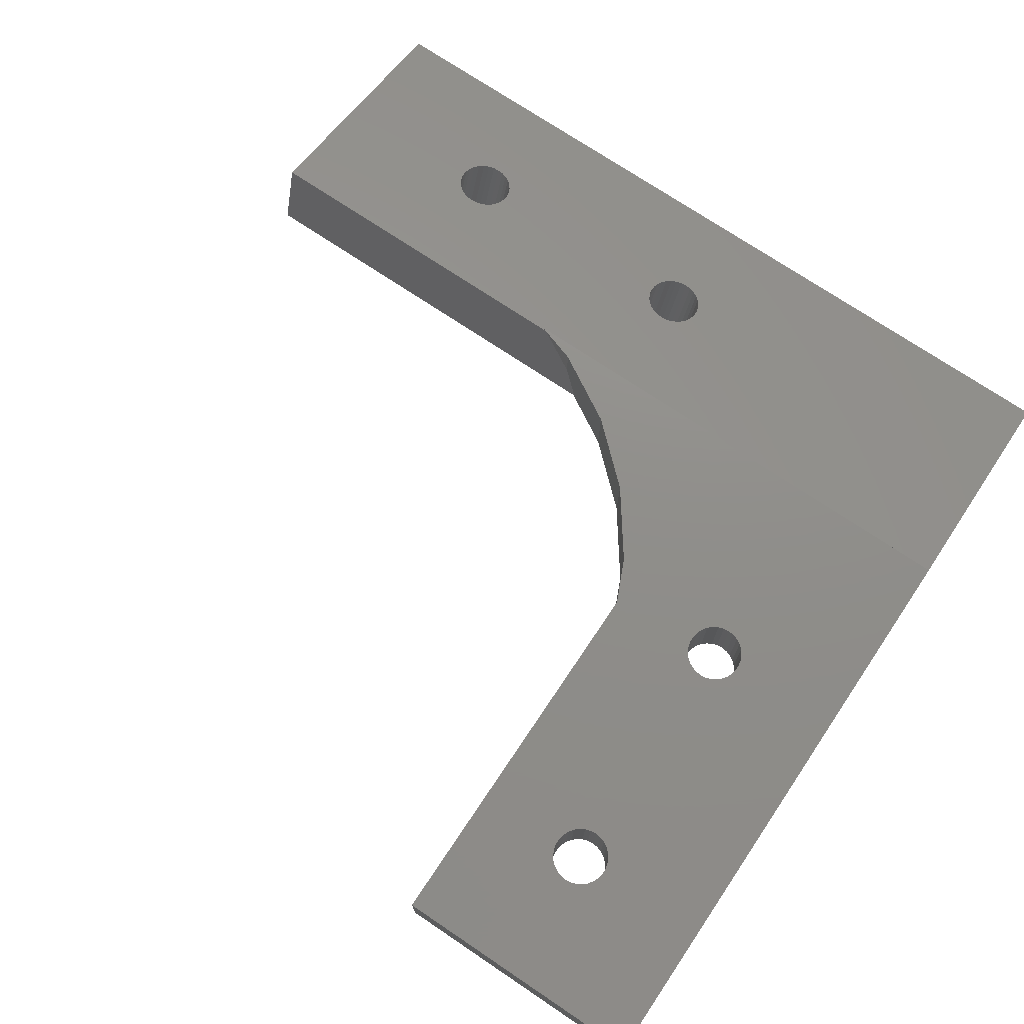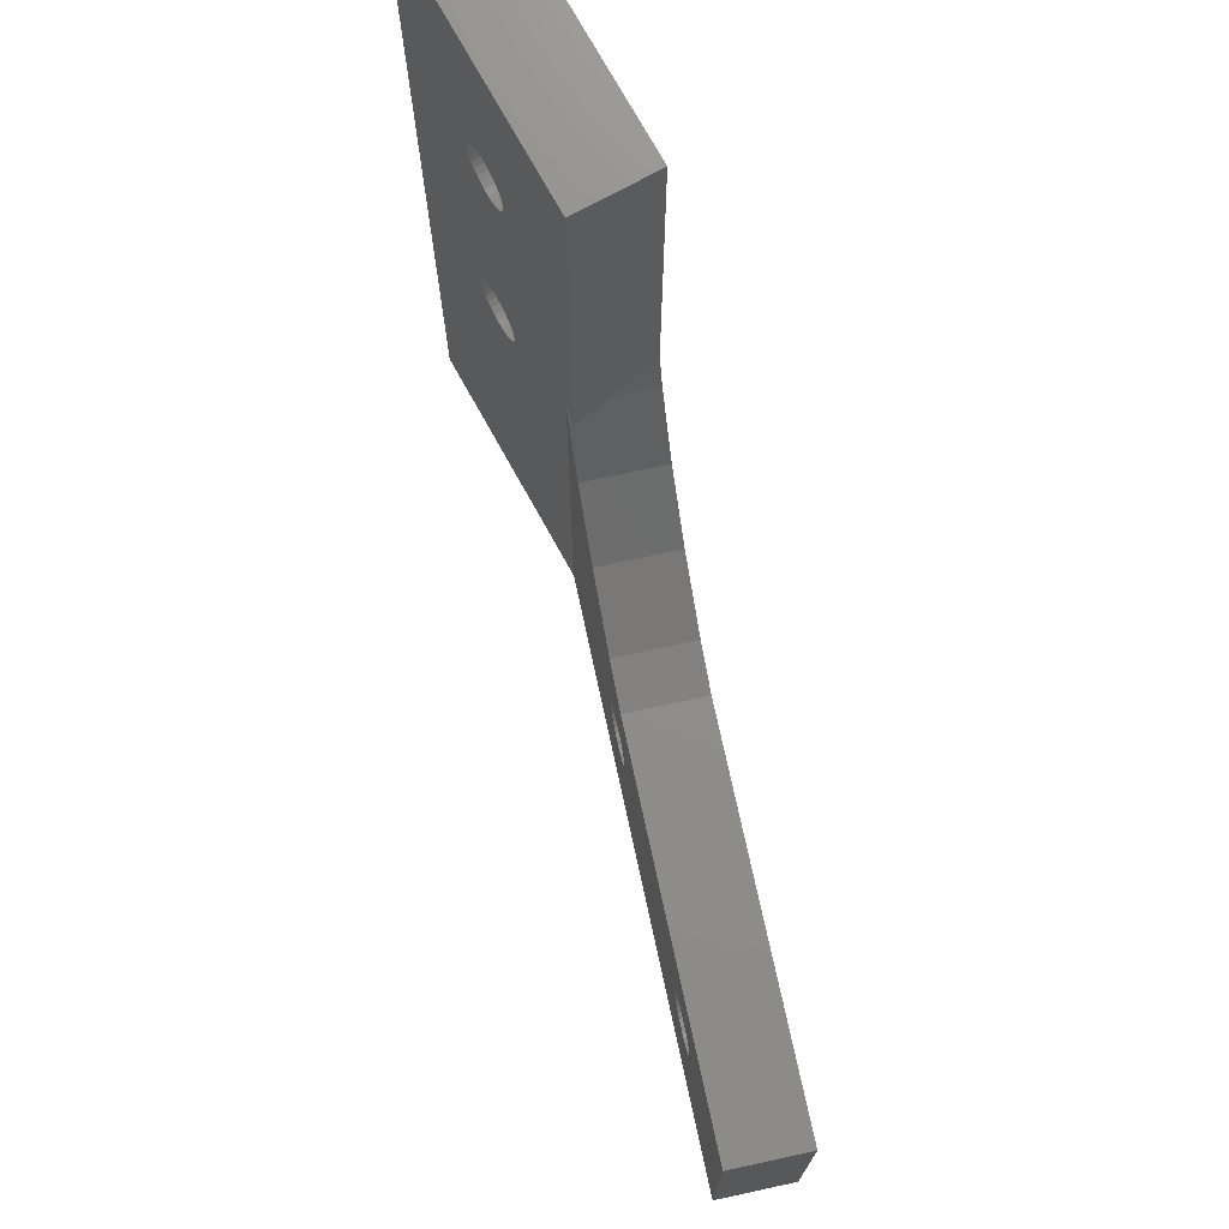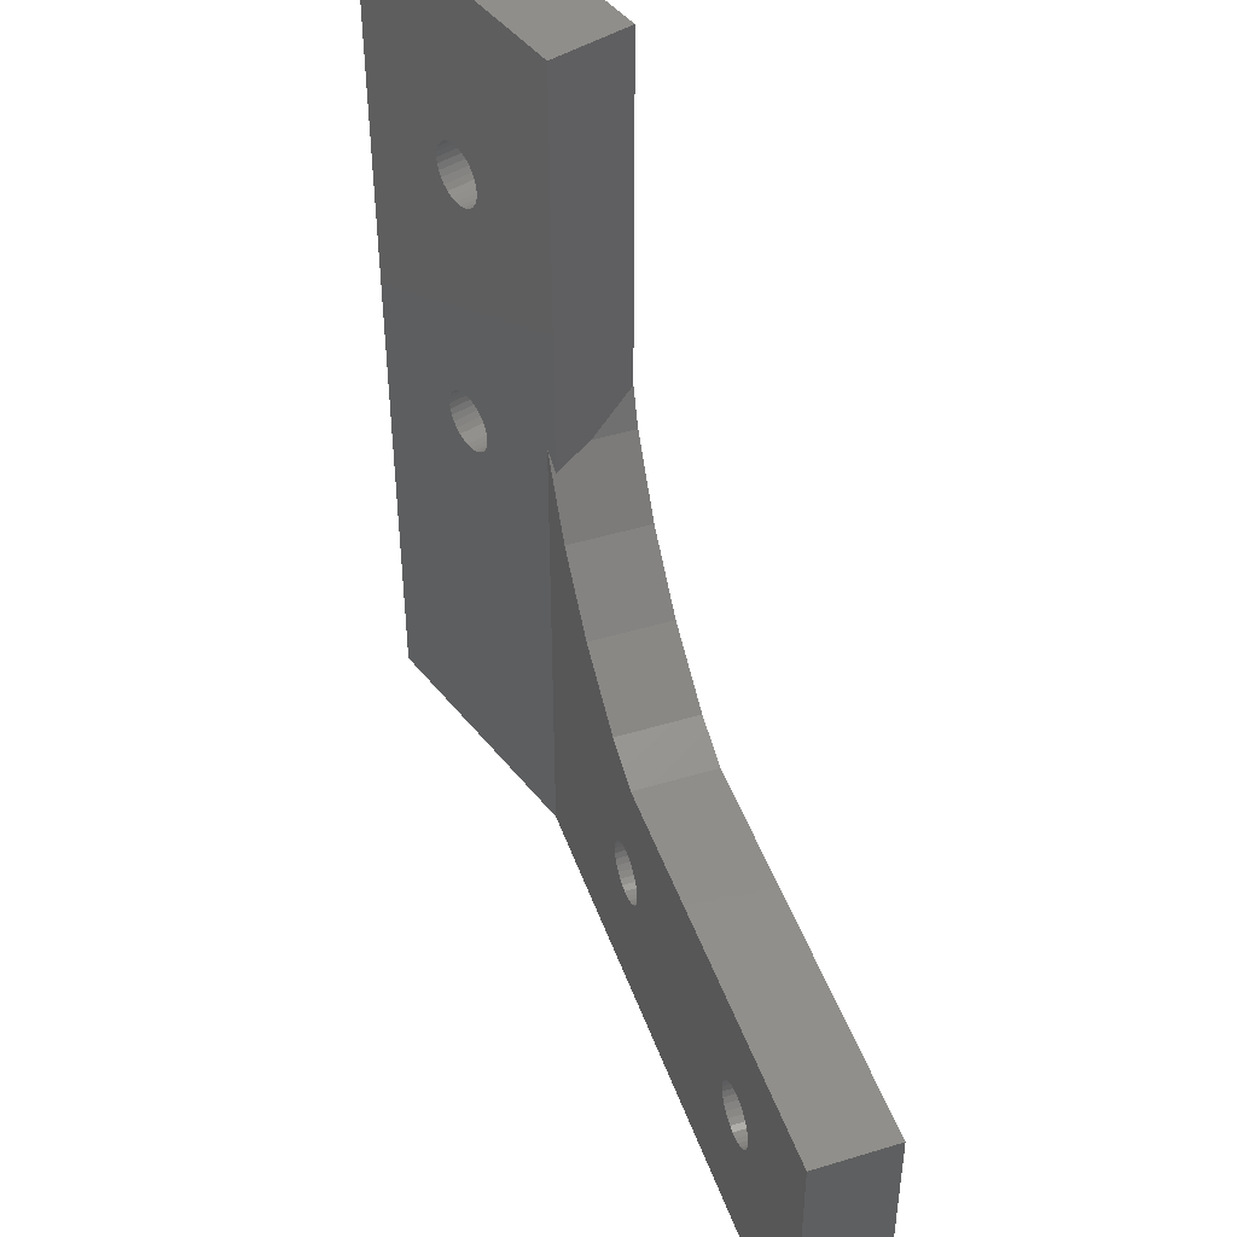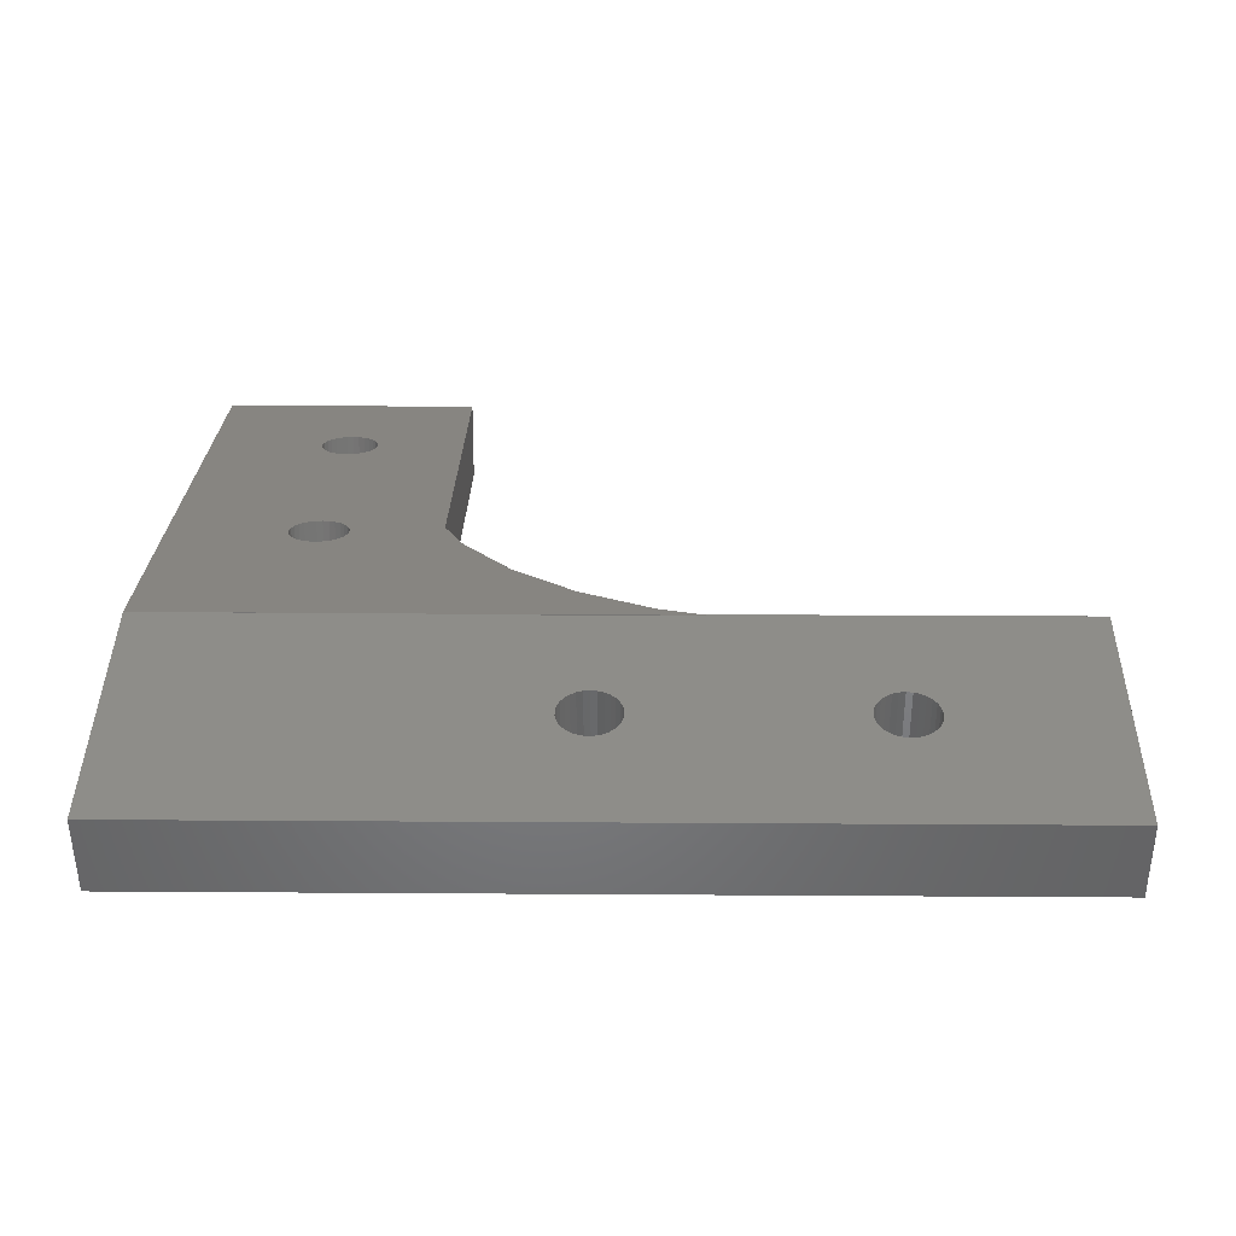
<metadata>
{"format":"stl","ext":"stl","renderer":"f3d","projection":"perspective","resolution":1024,"background":"white","views":[{"elev":73.4,"azim":123.9,"up":"+Y"},{"elev":73.7,"azim":77.8,"up":"+Z"},{"elev":45.8,"azim":70.8,"up":"+Z"},{"elev":21.8,"azim":-89.3,"up":"+Y"}]}
</metadata>
<code>
# stl→obj: 274 verts, 560 faces
v -20 -5.747 1.276e-15
v -18.28 -11.49 2.552e-15
v -20 -5.747 65
v -18.28 -11.49 65
v -0.8676 -0.00721 1.601e-18
v 45.66 0 0
v -0.8676 0 0
v 0.0371 -6 1.332e-15
v 45.66 -6 1.332e-15
v -9.012 -2.451 52.63
v -0.8436 1.421e-14 65
v -0.8676 -0.00721 20
v -0.9713 -0.03833 20
v -8.497 -2.296 31.89
v -12.13 -3.385 29.71
v -12.35 -3.451 30.11
v -12.53 -3.506 31
v -11.07 -3.069 33.09
v -10.64 -2.94 33.19
v -12.48 -3.492 30.54
v -11.83 -3.297 29.37
v -12.13 -3.385 49.71
v -12.35 -3.451 50.11
v -9.368 -2.558 29.09
v -9.771 -2.678 28.91
v -12.48 -3.492 31.46
v -12.35 -3.451 31.89
v -11.48 -3.19 29.09
v -12.13 -3.385 32.29
v -11.07 -3.069 28.91
v -11.83 -3.297 32.63
v -10.64 -2.94 28.81
v -11.48 -3.19 32.91
v -10.2 -2.808 28.81
v -8.717 -2.362 32.29
v -10.2 -2.808 33.19
v -9.012 -2.451 29.37
v -8.717 -2.362 29.71
v -9.771 -2.678 33.09
v -8.497 -2.296 30.11
v -9.368 -2.558 32.91
v -8.361 -2.255 30.54
v -9.012 -2.451 32.63
v -8.315 -2.241 31
v -8.361 -2.255 31.46
v -12.48 -3.492 50.54
v -12.53 -3.506 51
v -11.83 -3.297 52.63
v -11.48 -3.19 52.91
v -11.83 -3.297 49.37
v -10.2 -2.808 48.81
v -0.9713 -0.03833 38.57
v -10.64 -2.94 48.81
v -11.48 -3.19 49.09
v -11.07 -3.069 48.91
v -8.717 -2.362 49.71
v -9.012 -2.451 49.37
v -12.35 -3.451 51.89
v -12.13 -3.385 52.29
v -9.771 -2.678 48.91
v -9.368 -2.558 49.09
v -8.361 -2.255 50.54
v -8.497 -2.296 50.11
v -11.07 -3.069 53.09
v -9.368 -2.558 52.91
v -10.64 -2.94 53.19
v -10.2 -2.808 53.19
v -8.315 -2.241 51
v -9.771 -2.678 53.09
v -8.361 -2.255 51.46
v -8.497 -2.296 51.89
v -8.717 -2.362 52.29
v -12.48 -3.492 51.46
v -0.8436 8.254e-15 38.17
v 0.8806 -5.747 65
v -10.62 -9.198 30.11
v -6.636 -8.002 31.46
v -6.59 -7.988 31
v 0.8806 -5.747 33.92
v 0.0371 -6 35.46
v 0.09364 -5.983 35.29
v -10.76 -9.239 30.54
v -10.4 -9.132 29.71
v -10.8 -9.253 31
v -10.11 -9.044 29.37
v -10.76 -9.239 31.46
v -9.751 -8.937 29.09
v -10.62 -9.198 31.89
v -9.349 -8.816 28.91
v -10.4 -9.132 32.29
v -10.4 -9.132 52.29
v -10.11 -9.044 52.63
v -10.11 -9.044 32.63
v -9.751 -8.937 32.91
v -8.918 -8.687 28.81
v -9.349 -8.816 33.09
v -8.046 -8.425 28.91
v -8.477 -8.554 28.81
v -10.76 -9.239 50.54
v -8.918 -8.687 33.19
v -7.644 -8.304 29.09
v -8.477 -8.554 33.19
v -7.288 -8.198 29.37
v -8.046 -8.425 33.09
v -6.993 -8.109 29.71
v -7.644 -8.304 32.91
v -6.773 -8.043 30.11
v -7.288 -8.198 32.63
v -6.636 -8.002 30.54
v -6.993 -8.109 32.29
v -6.773 -8.043 31.89
v -8.477 -8.554 48.81
v -8.918 -8.687 48.81
v -10.62 -9.198 50.11
v -10.8 -9.253 51
v -10.76 -9.239 51.46
v -9.349 -8.816 48.91
v -9.751 -8.937 49.09
v -10.62 -9.198 51.89
v -6.636 -8.002 51.46
v -6.59 -7.988 51
v -8.046 -8.425 48.91
v -7.644 -8.304 49.09
v -9.751 -8.937 52.91
v -9.349 -8.816 53.09
v -8.918 -8.687 53.19
v -6.993 -8.109 49.71
v -7.288 -8.198 49.37
v -8.477 -8.554 53.19
v -6.773 -8.043 50.11
v -8.046 -8.425 53.09
v -6.636 -8.002 50.54
v -7.644 -8.304 52.91
v -7.288 -8.198 52.63
v -6.993 -8.109 52.29
v -6.773 -8.043 51.89
v -10.11 -9.044 49.37
v -10.4 -9.132 49.71
v 16.1 -6 9.095
v 33.9 -6 9.095
v 15.89 -6 20
v 12.5 -6 21.51
v 7.426 -6 25.2
v 3.229 -6 29.86
v 0.09364 -6 35.29
v 15.68 -6 8.908
v 15.23 -6 8.812
v 12.8 -6 11
v 12.85 -6 10.54
v 16.1 -6 12.91
v 16.47 -6 12.63
v 12.85 -6 11.46
v 12.99 -6 11.89
v 35.68 -6 13.09
v 36.1 -6 12.91
v 45.66 -6 20
v 16.78 -6 9.707
v 16.47 -6 9.365
v 17.15 -6 11.46
v 17.2 -6 11
v 13.53 -6 12.63
v 13.9 -6 12.91
v 17.01 -6 11.89
v 14.32 -6 13.09
v 16.78 -6 12.29
v 14.77 -6 13.19
v 15.23 -6 13.19
v 15.68 -6 13.09
v 17.15 -6 10.54
v 17.01 -6 10.11
v 33.9 -6 12.91
v 34.32 -6 13.09
v 14.77 -6 8.812
v 14.32 -6 8.908
v 13.9 -6 9.095
v 13.53 -6 9.365
v 13.22 -6 9.707
v 12.99 -6 10.11
v 34.32 -6 8.908
v 36.78 -6 12.29
v 37.01 -6 11.89
v 34.77 -6 13.19
v 35.23 -6 13.19
v 35.23 -6 8.812
v 34.77 -6 8.812
v 37.15 -6 11.46
v 36.47 -6 12.63
v 37.2 -6 11
v 37.15 -6 10.54
v 37.01 -6 10.11
v 36.78 -6 9.707
v 36.47 -6 9.365
v 36.1 -6 9.095
v 35.68 -6 8.908
v 13.22 -6 12.29
v 33.53 -6 9.365
v 33.22 -6 9.707
v 32.99 -6 10.11
v 32.85 -6 10.54
v 32.8 -6 11
v 32.85 -6 11.46
v 32.99 -6 11.89
v 33.22 -6 12.29
v 33.53 -6 12.63
v 45.66 4.441e-15 20
v -0.9713 4.441e-15 20
v -0.9713 8.563e-15 38.57
v -0.8676 4.441e-15 20
v 0.09364 7.835e-15 35.29
v 3.229 6.629e-15 29.86
v 15.23 1.957e-15 8.812
v 14.77 1.957e-15 8.812
v 7.426 5.595e-15 25.2
v 12.5 4.776e-15 21.51
v 15.89 4.441e-15 20
v 36.78 2.155e-15 9.707
v 15.23 2.928e-15 13.19
v 15.68 2.907e-15 13.09
v 12.85 2.341e-15 10.54
v 12.8 2.442e-15 11
v 12.99 2.244e-15 10.11
v 14.32 2.907e-15 13.09
v 14.77 2.928e-15 13.19
v 13.22 2.155e-15 9.707
v 13.53 2.079e-15 9.365
v 13.9 2.019e-15 9.095
v 14.32 1.978e-15 8.908
v 15.68 1.978e-15 8.908
v 16.1 2.019e-15 9.095
v 16.47 2.079e-15 9.365
v 16.78 2.155e-15 9.707
v 16.47 2.806e-15 12.63
v 16.78 2.73e-15 12.29
v 17.01 2.244e-15 10.11
v 17.15 2.341e-15 10.54
v 17.2 2.442e-15 11
v 17.15 2.544e-15 11.46
v 17.01 2.641e-15 11.89
v 16.1 2.866e-15 12.91
v 32.8 2.442e-15 11
v 32.85 2.341e-15 10.54
v 32.99 2.244e-15 10.11
v 33.22 2.155e-15 9.707
v 33.53 2.079e-15 9.365
v 33.9 2.019e-15 9.095
v 34.77 1.957e-15 8.812
v 34.32 1.978e-15 8.908
v 35.23 1.957e-15 8.812
v 35.68 1.978e-15 8.908
v 35.68 2.907e-15 13.09
v 36.1 2.866e-15 12.91
v 37.01 2.244e-15 10.11
v 37.2 2.442e-15 11
v 37.15 2.341e-15 10.54
v 36.1 2.019e-15 9.095
v 36.47 2.079e-15 9.365
v 37.15 2.544e-15 11.46
v 37.01 2.641e-15 11.89
v 36.78 2.73e-15 12.29
v 36.47 2.806e-15 12.63
v 35.23 2.928e-15 13.19
v 34.77 2.928e-15 13.19
v 34.32 2.907e-15 13.09
v 33.9 2.866e-15 12.91
v 33.53 2.806e-15 12.63
v 33.22 2.73e-15 12.29
v 32.99 2.641e-15 11.89
v 32.85 2.544e-15 11.46
v 13.9 2.866e-15 12.91
v 13.53 2.806e-15 12.63
v 13.22 2.73e-15 12.29
v 12.99 2.641e-15 11.89
v 12.85 2.544e-15 11.46
v 0.09364 -3.124 35.29
f 1 2 3
f 3 2 4
f 1 5 2
f 6 5 7
f 8 5 6
f 2 5 8
f 8 6 9
f 10 3 11
f 12 5 13
f 14 3 13
f 15 5 16
f 1 3 17
f 18 3 19
f 1 17 20
f 1 20 16
f 1 16 5
f 21 5 15
f 22 13 23
f 24 5 25
f 26 3 27
f 21 28 5
f 27 3 29
f 28 30 5
f 29 3 31
f 30 32 5
f 31 3 33
f 32 34 5
f 33 3 18
f 34 25 5
f 35 3 14
f 5 24 13
f 19 3 36
f 24 37 13
f 37 38 13
f 36 3 39
f 38 40 13
f 39 3 41
f 40 42 13
f 41 3 43
f 42 44 13
f 43 3 35
f 44 45 13
f 45 14 13
f 17 3 26
f 46 3 47
f 48 3 49
f 23 3 46
f 13 3 23
f 50 13 22
f 51 52 53
f 13 50 52
f 50 54 52
f 54 55 52
f 55 53 52
f 56 52 57
f 58 3 59
f 51 60 52
f 59 3 48
f 60 61 52
f 61 57 52
f 62 11 63
f 52 56 63
f 52 63 11
f 49 3 64
f 65 3 10
f 66 3 67
f 62 68 11
f 67 3 69
f 68 70 11
f 70 71 11
f 69 3 65
f 71 72 11
f 72 10 11
f 64 3 66
f 73 3 58
f 47 3 73
f 52 11 74
f 11 3 4
f 75 11 4
f 76 2 8
f 77 78 8
f 79 80 81
f 75 80 79
f 4 2 82
f 83 76 8
f 4 82 84
f 85 83 8
f 4 84 86
f 87 85 8
f 4 86 88
f 89 87 8
f 4 88 90
f 91 92 4
f 4 90 93
f 4 93 94
f 95 89 8
f 4 94 96
f 97 98 8
f 99 4 100
f 101 97 8
f 80 100 102
f 103 101 8
f 80 102 104
f 105 103 8
f 80 104 106
f 107 105 8
f 80 106 108
f 109 107 8
f 80 108 110
f 78 109 8
f 80 110 111
f 80 77 8
f 80 111 77
f 112 113 80
f 82 2 76
f 114 99 100
f 115 4 99
f 116 4 115
f 117 118 80
f 119 4 116
f 91 4 119
f 120 121 80
f 122 112 80
f 75 4 92
f 123 122 80
f 75 92 124
f 113 117 80
f 75 124 125
f 75 125 126
f 127 128 80
f 75 126 129
f 130 127 80
f 75 129 131
f 132 130 80
f 75 131 133
f 121 132 80
f 75 133 134
f 128 123 80
f 75 134 135
f 75 136 80
f 75 135 136
f 136 120 80
f 80 118 100
f 118 137 100
f 137 138 100
f 138 114 100
f 98 95 8
f 96 100 4
f 139 8 9
f 140 141 9
f 142 8 141
f 143 8 142
f 144 8 143
f 145 8 144
f 80 8 145
f 146 147 8
f 148 8 149
f 150 151 9
f 152 8 148
f 153 8 152
f 141 8 153
f 154 155 156
f 157 158 9
f 159 160 9
f 141 161 162
f 163 159 9
f 141 162 164
f 165 163 9
f 141 164 166
f 151 165 9
f 141 166 167
f 141 168 9
f 141 167 168
f 168 150 9
f 160 169 9
f 169 170 9
f 170 157 9
f 158 139 9
f 146 8 139
f 171 172 156
f 173 8 147
f 174 8 173
f 175 8 174
f 176 8 175
f 177 8 176
f 178 8 177
f 149 8 178
f 179 140 9
f 180 181 9
f 172 182 156
f 182 183 156
f 183 154 156
f 184 185 9
f 181 186 9
f 156 155 187
f 156 180 9
f 156 187 180
f 186 188 9
f 188 189 9
f 189 190 9
f 190 191 9
f 191 192 9
f 192 193 9
f 193 194 9
f 194 184 9
f 185 179 9
f 195 161 141
f 196 141 140
f 153 195 141
f 197 141 196
f 198 141 197
f 199 141 198
f 200 141 199
f 201 141 200
f 202 141 201
f 203 141 202
f 204 141 203
f 171 141 204
f 156 141 171
f 9 6 205
f 156 9 205
f 206 207 208
f 208 207 209
f 208 209 210
f 211 6 212
f 210 213 208
f 213 214 208
f 214 215 208
f 216 205 6
f 217 208 218
f 219 7 220
f 221 7 219
f 222 208 223
f 224 7 221
f 225 7 224
f 226 7 225
f 227 7 226
f 6 7 227
f 6 227 212
f 228 6 211
f 229 6 228
f 230 6 229
f 231 6 230
f 232 6 233
f 6 231 234
f 6 234 235
f 6 235 236
f 6 236 237
f 6 237 238
f 6 238 233
f 215 6 232
f 215 232 239
f 215 239 218
f 215 218 208
f 223 208 217
f 215 240 241
f 215 241 242
f 215 242 243
f 215 243 244
f 215 244 6
f 244 245 6
f 246 6 247
f 248 6 246
f 249 6 248
f 250 205 251
f 252 205 216
f 253 205 254
f 249 255 6
f 254 205 252
f 255 256 6
f 256 216 6
f 257 205 253
f 258 205 257
f 259 205 258
f 260 205 259
f 251 205 260
f 215 205 250
f 215 250 261
f 215 261 262
f 215 262 263
f 215 263 264
f 215 264 265
f 215 265 266
f 215 266 267
f 215 267 268
f 215 268 240
f 269 208 222
f 270 208 269
f 271 208 270
f 272 208 271
f 247 6 245
f 208 272 273
f 208 273 220
f 208 220 7
f 7 5 208
f 208 5 12
f 12 13 208
f 208 13 206
f 206 13 207
f 207 13 52
f 209 74 274
f 207 74 209
f 52 74 207
f 274 74 11
f 79 274 75
f 75 274 11
f 26 86 84
f 17 26 84
f 84 82 20
f 17 84 20
f 27 88 86
f 26 27 86
f 29 90 88
f 27 29 88
f 31 93 90
f 29 31 90
f 94 93 33
f 33 93 31
f 96 94 18
f 18 94 33
f 100 96 19
f 19 96 18
f 102 100 36
f 36 100 19
f 104 102 39
f 39 102 36
f 106 104 41
f 41 104 39
f 108 106 43
f 43 106 41
f 110 108 35
f 35 108 43
f 111 110 14
f 14 110 35
f 77 111 45
f 45 111 14
f 78 77 44
f 44 77 45
f 78 44 109
f 109 44 42
f 109 42 107
f 107 42 40
f 107 40 105
f 105 40 38
f 105 38 103
f 103 38 37
f 101 103 37
f 24 101 37
f 97 101 24
f 25 97 24
f 98 97 25
f 34 98 25
f 95 98 34
f 32 95 34
f 89 95 32
f 30 89 32
f 87 89 30
f 28 87 30
f 85 87 28
f 21 85 28
f 83 85 21
f 15 83 21
f 76 83 15
f 16 76 15
f 82 76 16
f 20 82 16
f 73 116 115
f 47 73 115
f 115 99 46
f 47 115 46
f 58 119 116
f 73 58 116
f 59 91 119
f 58 59 119
f 48 92 91
f 59 48 91
f 124 92 49
f 49 92 48
f 125 124 64
f 64 124 49
f 126 125 66
f 66 125 64
f 129 126 67
f 67 126 66
f 131 129 69
f 69 129 67
f 133 131 65
f 65 131 69
f 134 133 10
f 10 133 65
f 135 134 72
f 72 134 10
f 136 135 71
f 71 135 72
f 120 136 70
f 70 136 71
f 121 120 68
f 68 120 70
f 121 68 132
f 132 68 62
f 132 62 130
f 130 62 63
f 130 63 127
f 127 63 56
f 127 56 128
f 128 56 57
f 123 128 57
f 61 123 57
f 122 123 61
f 60 122 61
f 112 122 60
f 51 112 60
f 113 112 51
f 53 113 51
f 117 113 53
f 55 117 53
f 118 117 55
f 54 118 55
f 137 118 54
f 50 137 54
f 138 137 50
f 22 138 50
f 114 138 22
f 23 114 22
f 99 114 23
f 46 99 23
f 145 79 81
f 144 79 145
f 274 79 144
f 210 274 144
f 209 274 210
f 145 81 80
f 144 143 213
f 210 144 213
f 143 142 214
f 213 143 214
f 142 141 215
f 214 142 215
f 205 215 141
f 156 205 141
f 148 149 219
f 220 148 219
f 149 178 221
f 219 149 221
f 178 177 224
f 221 178 224
f 177 176 225
f 224 177 225
f 176 175 226
f 225 176 226
f 175 174 227
f 226 175 227
f 174 173 212
f 227 174 212
f 173 147 211
f 212 173 211
f 147 146 228
f 211 147 228
f 146 139 229
f 228 146 229
f 139 158 230
f 229 139 230
f 157 231 158
f 158 231 230
f 170 234 157
f 157 234 231
f 169 235 170
f 170 235 234
f 160 236 169
f 169 236 235
f 160 159 236
f 236 159 237
f 159 163 237
f 237 163 238
f 163 165 238
f 238 165 233
f 165 151 233
f 233 151 232
f 151 150 232
f 232 150 239
f 150 168 239
f 239 168 218
f 168 167 218
f 218 167 217
f 167 166 217
f 217 166 223
f 166 164 223
f 223 164 222
f 164 162 222
f 222 162 269
f 162 161 269
f 269 161 270
f 270 161 195
f 271 270 195
f 271 195 153
f 272 271 153
f 272 153 152
f 273 272 152
f 273 152 148
f 220 273 148
f 200 199 241
f 240 200 241
f 199 198 242
f 241 199 242
f 198 197 243
f 242 198 243
f 197 196 244
f 243 197 244
f 196 140 245
f 244 196 245
f 140 179 247
f 245 140 247
f 179 185 246
f 247 179 246
f 185 184 248
f 246 185 248
f 184 194 249
f 248 184 249
f 194 193 255
f 249 194 255
f 193 192 256
f 255 193 256
f 191 216 192
f 192 216 256
f 190 252 191
f 191 252 216
f 189 254 190
f 190 254 252
f 188 253 189
f 189 253 254
f 188 186 253
f 253 186 257
f 186 181 257
f 257 181 258
f 181 180 258
f 258 180 259
f 180 187 259
f 259 187 260
f 187 155 260
f 260 155 251
f 155 154 251
f 251 154 250
f 154 183 250
f 250 183 261
f 183 182 261
f 261 182 262
f 182 172 262
f 262 172 263
f 172 171 263
f 263 171 264
f 171 204 264
f 264 204 265
f 265 204 203
f 266 265 203
f 266 203 202
f 267 266 202
f 267 202 201
f 268 267 201
f 268 201 200
f 240 268 200

</code>
